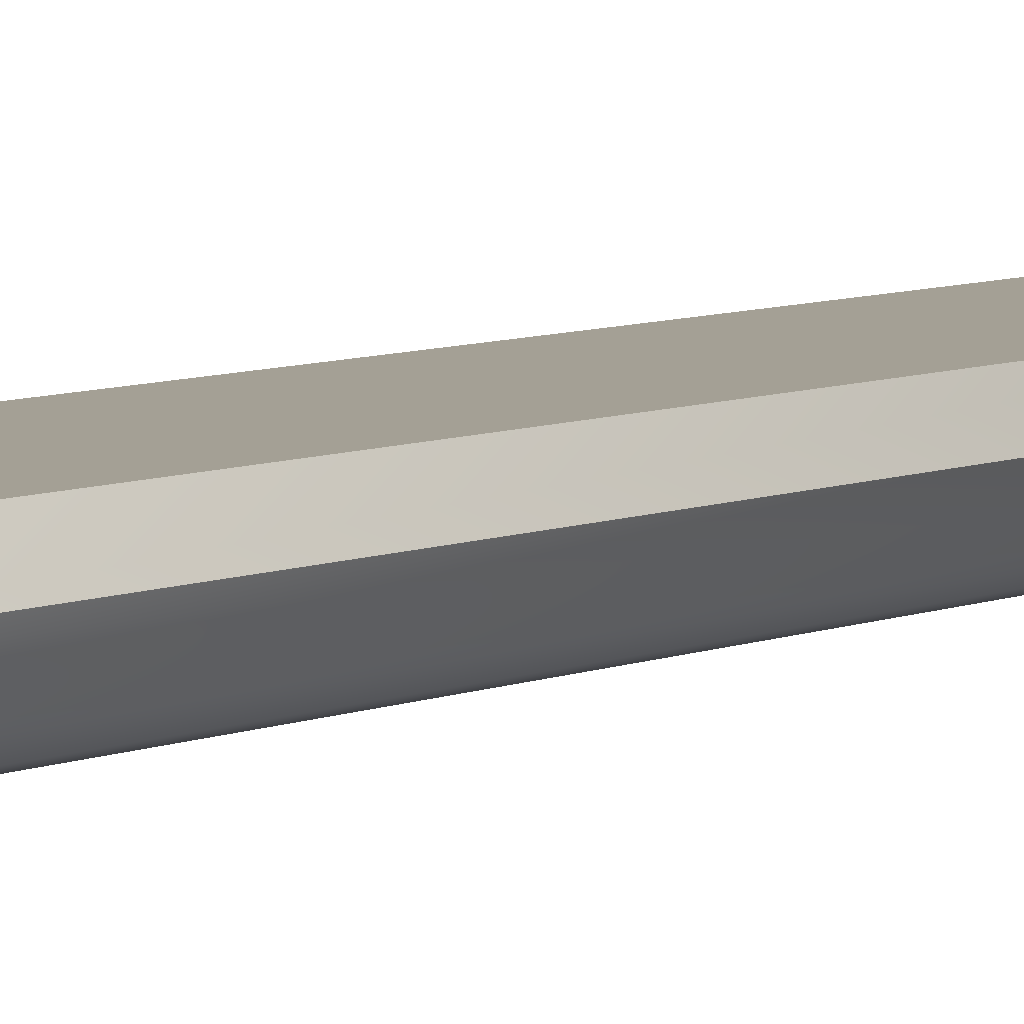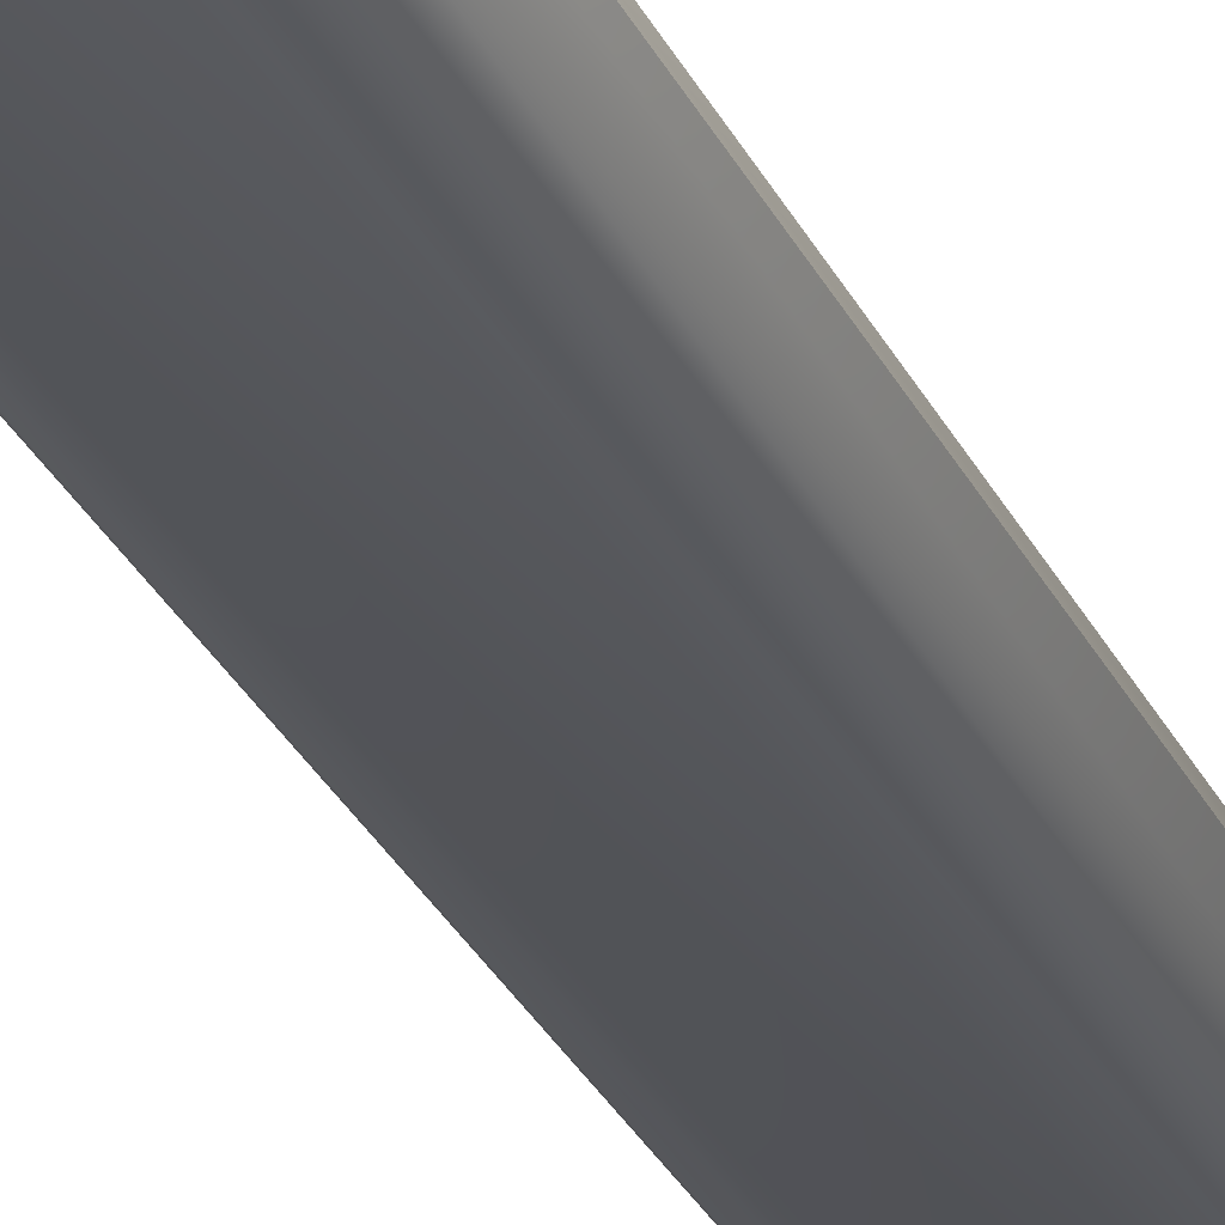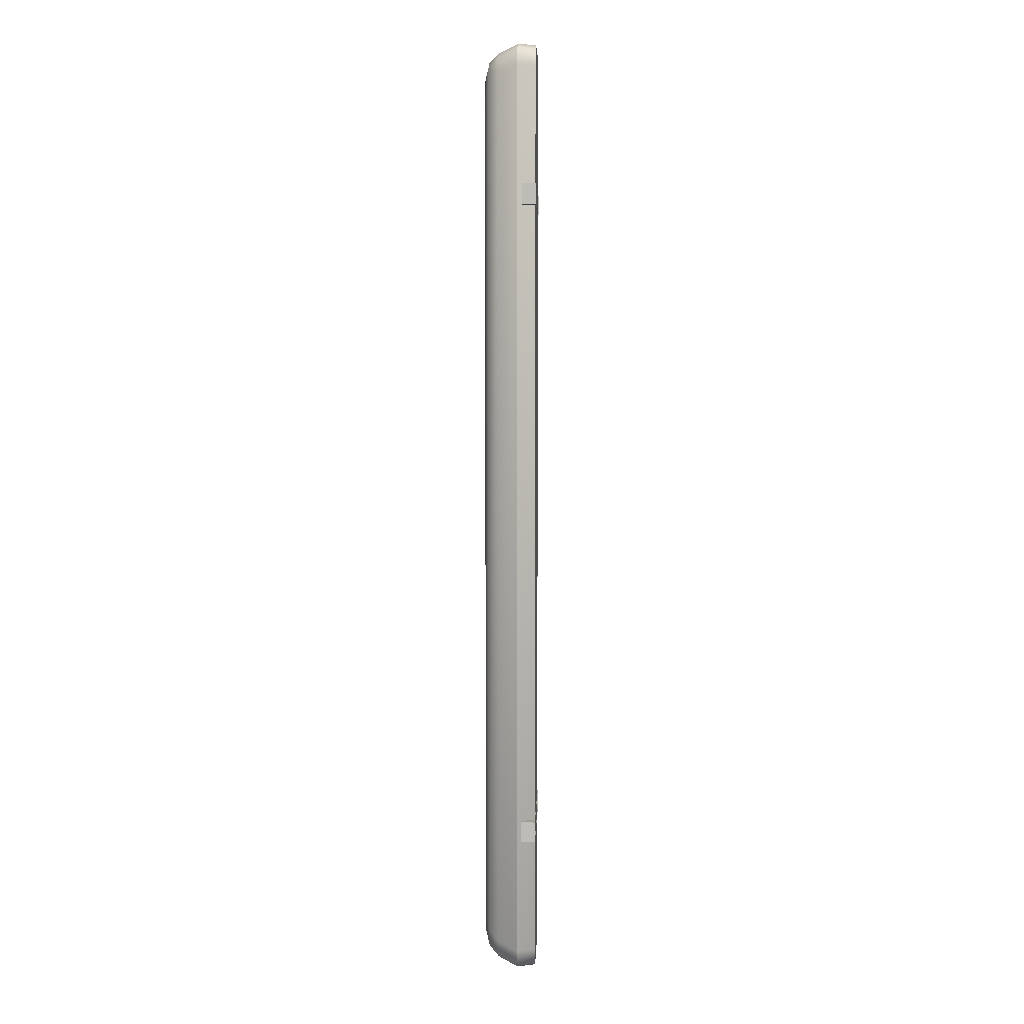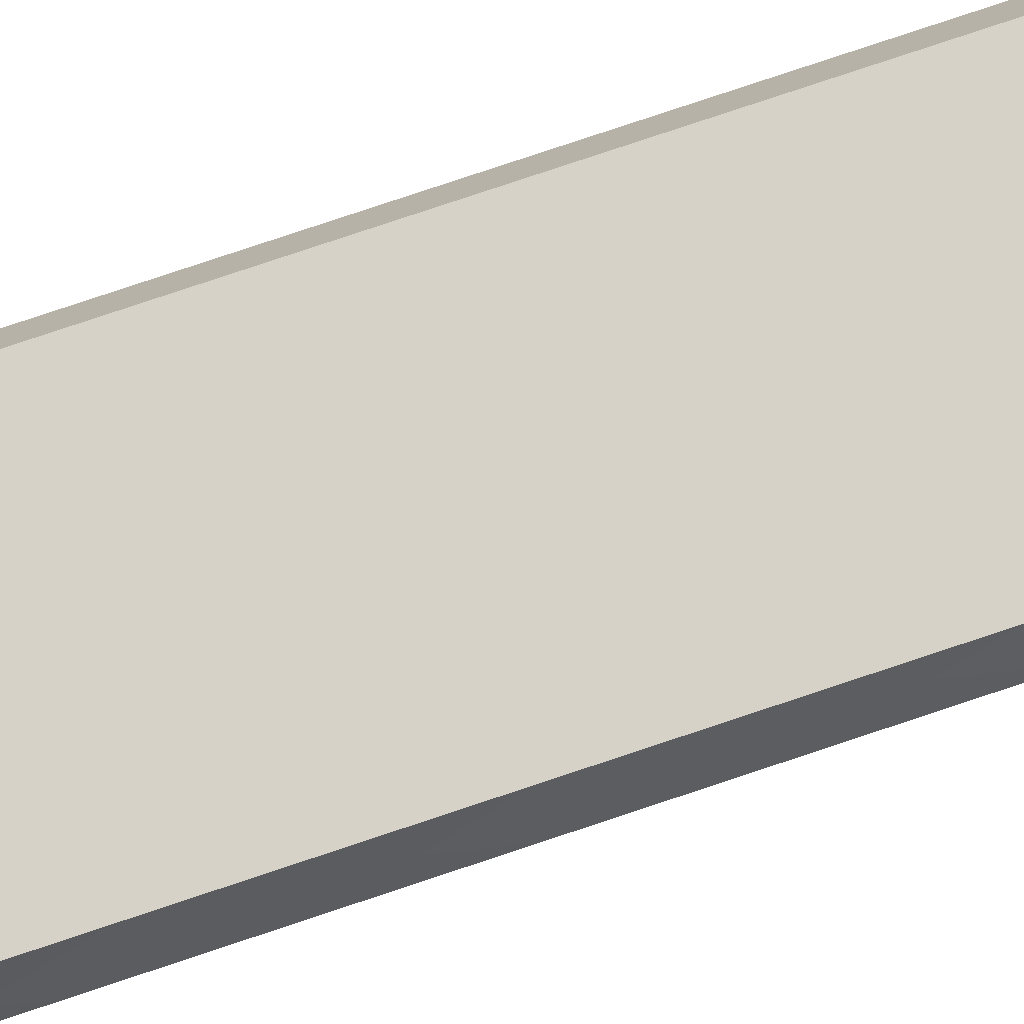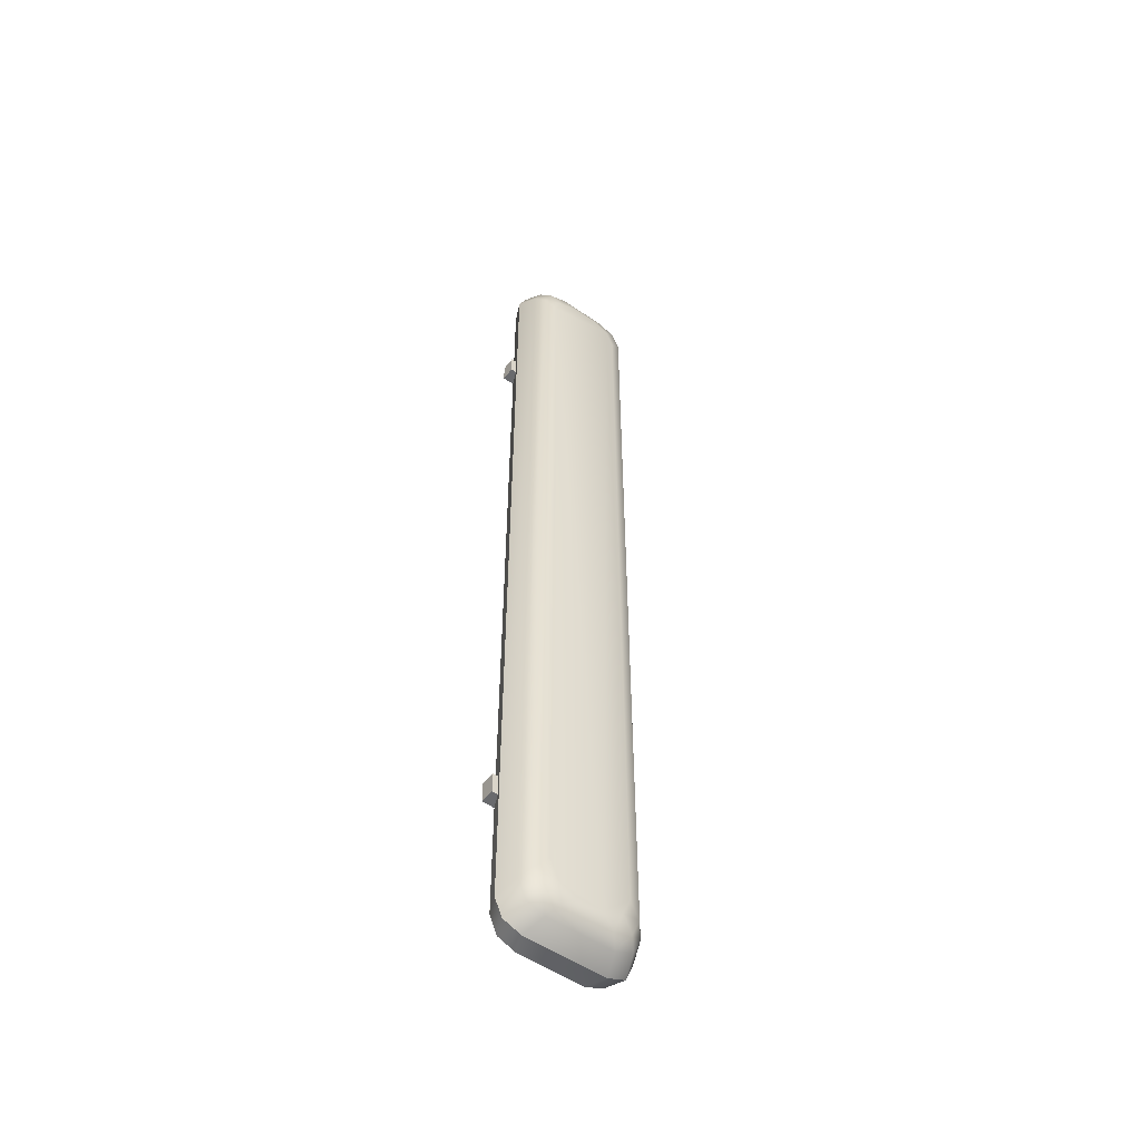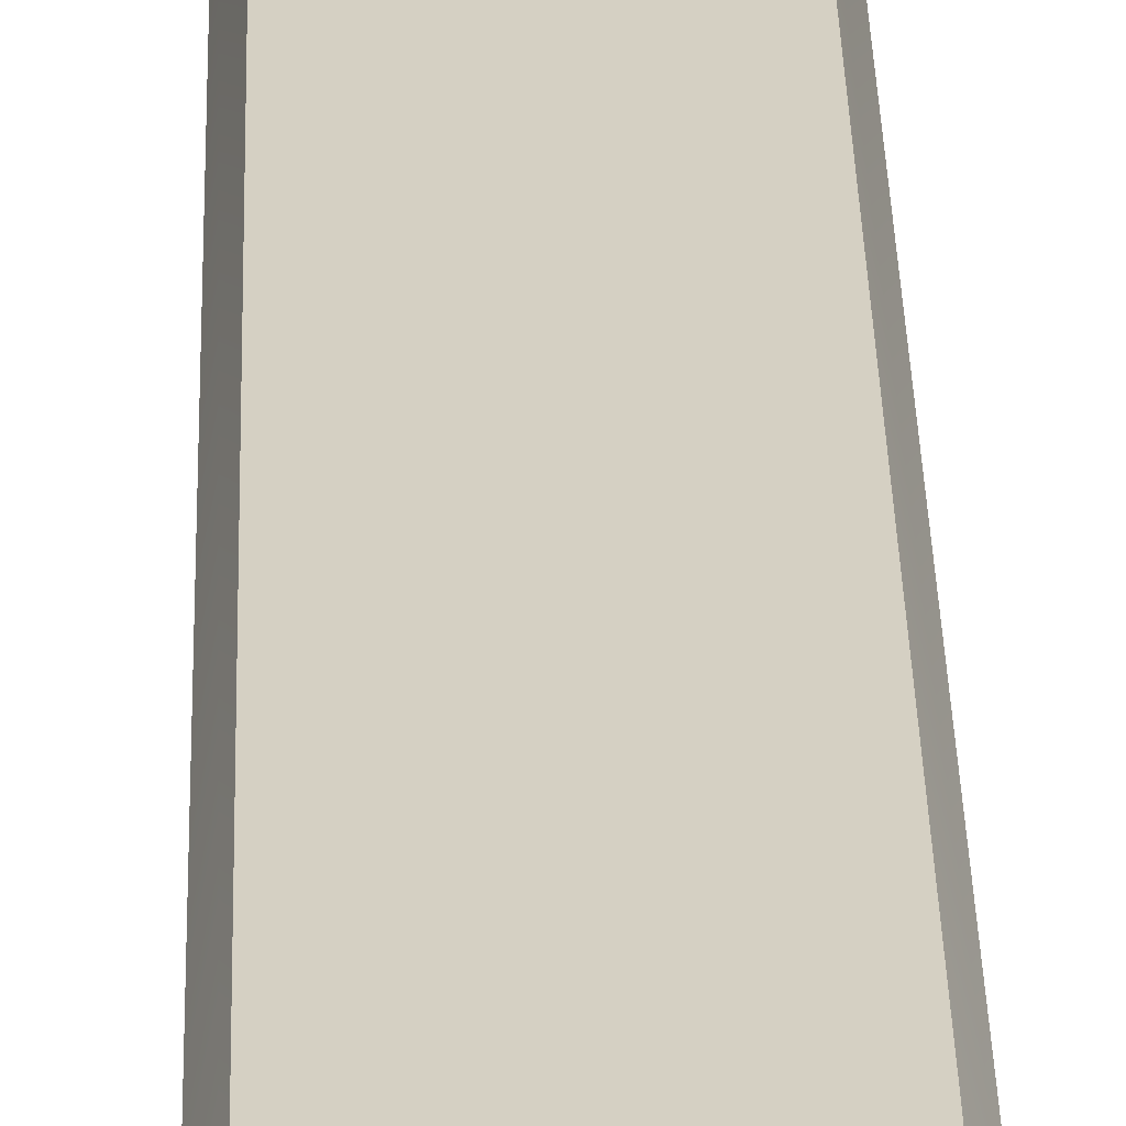
<metadata>
{"format":"obj","ext":"obj","renderer":"f3d","projection":"perspective","resolution":1024,"background":"white","views":[{"elev":5.8,"azim":-145.7,"up":"+Y"},{"elev":-27.6,"azim":20.6,"up":"+Y"},{"elev":4.8,"azim":92.1,"up":"+Z"},{"elev":78.4,"azim":71.5,"up":"+Y"},{"elev":-53.1,"azim":-36.4,"up":"+Z"},{"elev":26.2,"azim":-1.2,"up":"+Y"}]}
</metadata>
<code>
o neon
v -0.09367 -0.02601 0.6471
v -0.05742 -0.02601 0.6826
v -0.08306 -0.02601 0.6722
v -0.08206 0 0.6472
v -0.04586 0 0.6826
v -0.07146 0 0.6722
v -0.05742 -0.02601 -0.6826
v -0.09367 -0.02601 -0.6471
v -0.08306 -0.02601 -0.6722
v -0.04586 0 -0.6826
v -0.08206 0 -0.6472
v -0.07146 0 -0.6722
v 0.05742 -0.02601 0.6826
v 0.09367 -0.02601 0.6471
v 0.08306 -0.02601 0.6722
v 0.04586 0 0.6826
v 0.08206 0 0.6472
v 0.07146 0 0.6722
v 0.09367 -0.02601 -0.6471
v 0.05742 -0.02601 -0.6826
v 0.08306 -0.02601 -0.6722
v 0.08206 0 -0.6472
v 0.04586 0 -0.6826
v 0.07146 0 -0.6722
v -0.0832 -0.05445 -0.6349
v -0.04672 -0.05445 -0.6708
v -0.07252 -0.05445 -0.6603
v -0.05502 -0.07399 -0.605
v -0.0179 -0.07399 -0.6417
v -0.04415 -0.07399 -0.631
v -0.07197 -0.06827 -0.6225
v -0.0351 -0.06827 -0.6589
v -0.06117 -0.06827 -0.6483
v -0.0179 -0.07399 0.6417
v -0.05502 -0.07399 0.605
v -0.04415 -0.07399 0.631
v -0.04672 -0.05445 0.6708
v -0.0832 -0.05445 0.6349
v -0.07252 -0.05445 0.6603
v -0.0351 -0.06827 0.6589
v -0.07197 -0.06827 0.6225
v -0.06117 -0.06827 0.6483
v 0.04672 -0.05445 -0.6708
v 0.0832 -0.05445 -0.6349
v 0.07252 -0.05445 -0.6603
v 0.0179 -0.07399 -0.6417
v 0.05502 -0.07399 -0.605
v 0.04415 -0.07399 -0.631
v 0.0351 -0.06827 -0.6589
v 0.07197 -0.06827 -0.6225
v 0.06117 -0.06827 -0.6483
v 0.0832 -0.05445 0.6349
v 0.04672 -0.05445 0.6708
v 0.07252 -0.05445 0.6603
v 0.05502 -0.07399 0.605
v 0.0179 -0.07399 0.6417
v 0.04415 -0.07399 0.631
v 0.07197 -0.06827 0.6225
v 0.0351 -0.06827 0.6589
v 0.06117 -0.06827 0.6483
v -0.09878 -0.01948 0.4803
v -0.09878 0.000506 0.4803
v -0.09878 -0.01948 0.4504
v -0.09878 0.000506 0.4504
v 0.09878 -0.01948 0.4803
v 0.09878 0.000506 0.4803
v 0.09878 -0.01948 0.4504
v 0.09878 0.000506 0.4504
v -0.09878 -0.01948 -0.4803
v -0.09878 0.000506 -0.4803
v -0.09878 -0.01948 -0.4504
v -0.09878 0.000506 -0.4504
v 0.09878 -0.01948 -0.4803
v 0.09878 0.000506 -0.4803
v 0.09878 -0.01948 -0.4504
v 0.09878 0.000506 -0.4504
f 16 2 13
f 7 43 26
f 32 43 49
f 13 37 53
f 10 6 17
f 10 20 7
f 14 44 19
f 34 59 40
f 22 14 19
f 46 57 35
f 46 32 49
f 35 31 28
f 41 25 31
f 47 58 55
f 59 37 40
f 50 52 58
f 4 8 1
f 2 6 3
f 3 4 1
f 7 12 10
f 9 11 12
f 22 21 24
f 24 20 23
f 13 18 16
f 15 17 18
f 32 30 33
f 30 31 33
f 40 36 34
f 36 41 35
f 26 33 27
f 33 25 27
f 37 42 40
f 42 38 41
f 50 48 51
f 48 49 51
f 44 51 45
f 51 43 45
f 59 57 60
f 57 58 60
f 53 60 54
f 60 52 54
f 2 39 37
f 39 1 38
f 7 27 9
f 27 8 9
f 19 45 21
f 45 20 21
f 14 54 52
f 54 13 53
f 8 38 1
f 62 63 61
f 64 67 63
f 68 65 67
f 66 61 65
f 67 61 63
f 71 70 69
f 75 72 71
f 73 76 75
f 69 74 73
f 69 75 71
f 16 5 2
f 7 20 43
f 32 26 43
f 13 2 37
f 17 22 24
f 24 23 10
f 10 12 11
f 11 4 6
f 6 5 16
f 16 18 17
f 17 24 10
f 10 11 6
f 6 16 17
f 10 23 20
f 14 52 44
f 34 56 59
f 22 17 14
f 35 28 30
f 30 29 46
f 46 48 47
f 47 55 57
f 57 56 34
f 34 36 35
f 35 30 46
f 46 47 57
f 57 34 35
f 46 29 32
f 35 41 31
f 41 38 25
f 47 50 58
f 59 53 37
f 50 44 52
f 4 11 8
f 2 5 6
f 3 6 4
f 7 9 12
f 9 8 11
f 22 19 21
f 24 21 20
f 13 15 18
f 15 14 17
f 32 29 30
f 30 28 31
f 40 42 36
f 36 42 41
f 26 32 33
f 33 31 25
f 37 39 42
f 42 39 38
f 50 47 48
f 48 46 49
f 44 50 51
f 51 49 43
f 59 56 57
f 57 55 58
f 53 59 60
f 60 58 52
f 2 3 39
f 39 3 1
f 7 26 27
f 27 25 8
f 19 44 45
f 45 43 20
f 14 15 54
f 54 15 13
f 8 25 38
f 62 64 63
f 64 68 67
f 68 66 65
f 66 62 61
f 67 65 61
f 71 72 70
f 75 76 72
f 73 74 76
f 69 70 74
f 69 73 75

</code>
